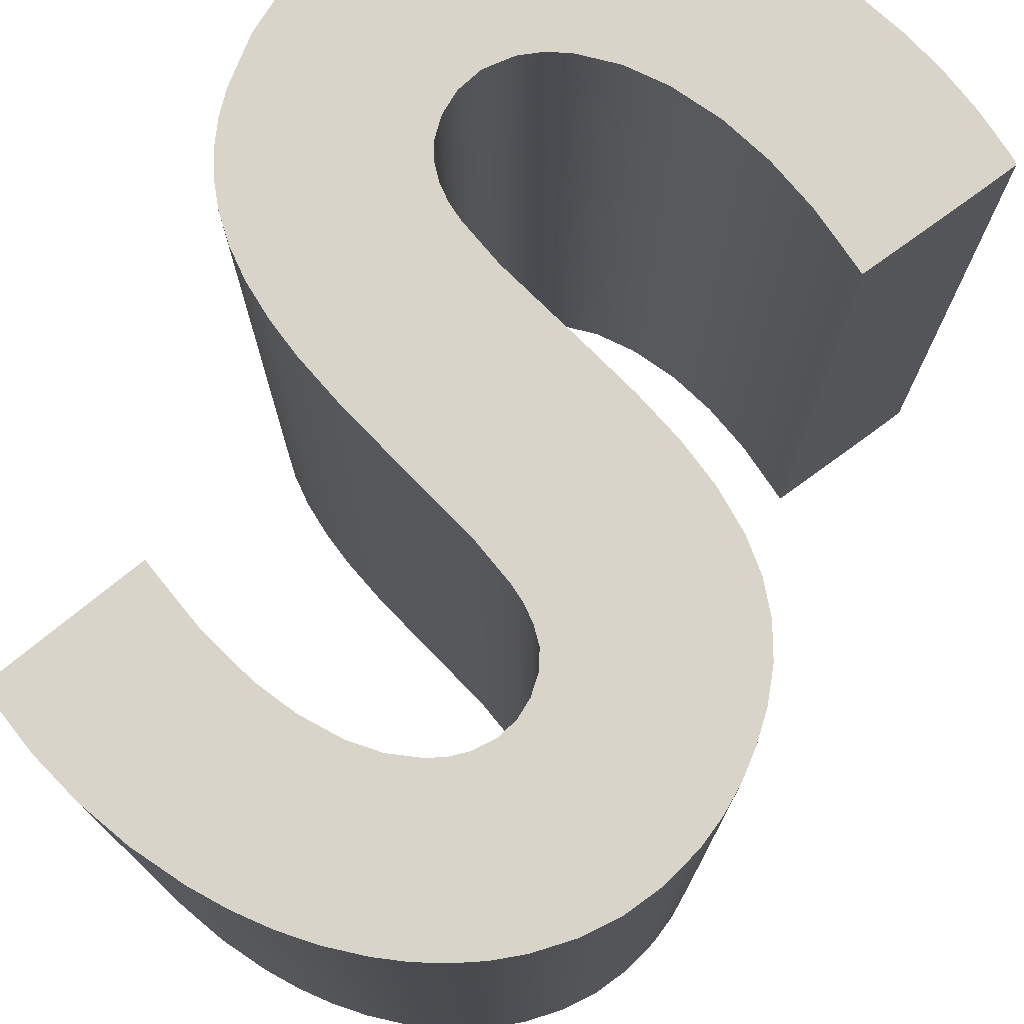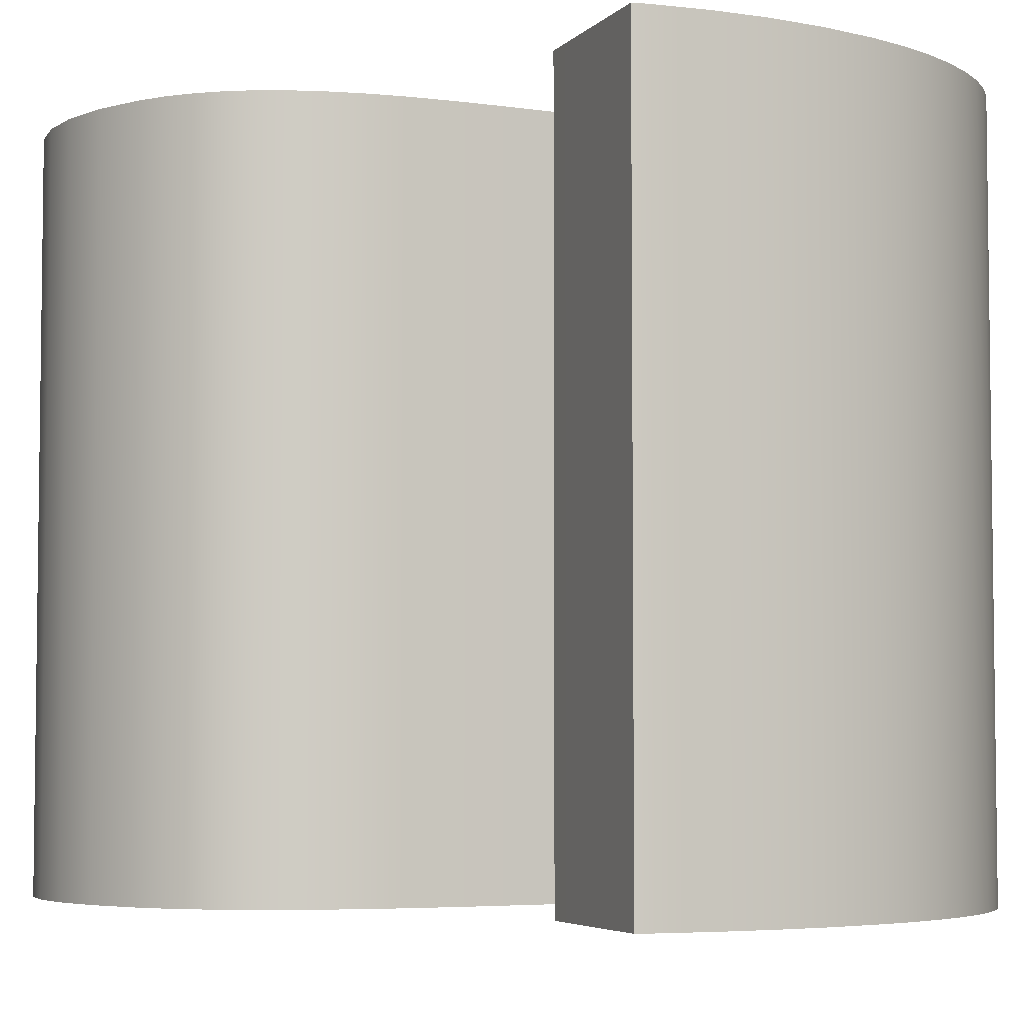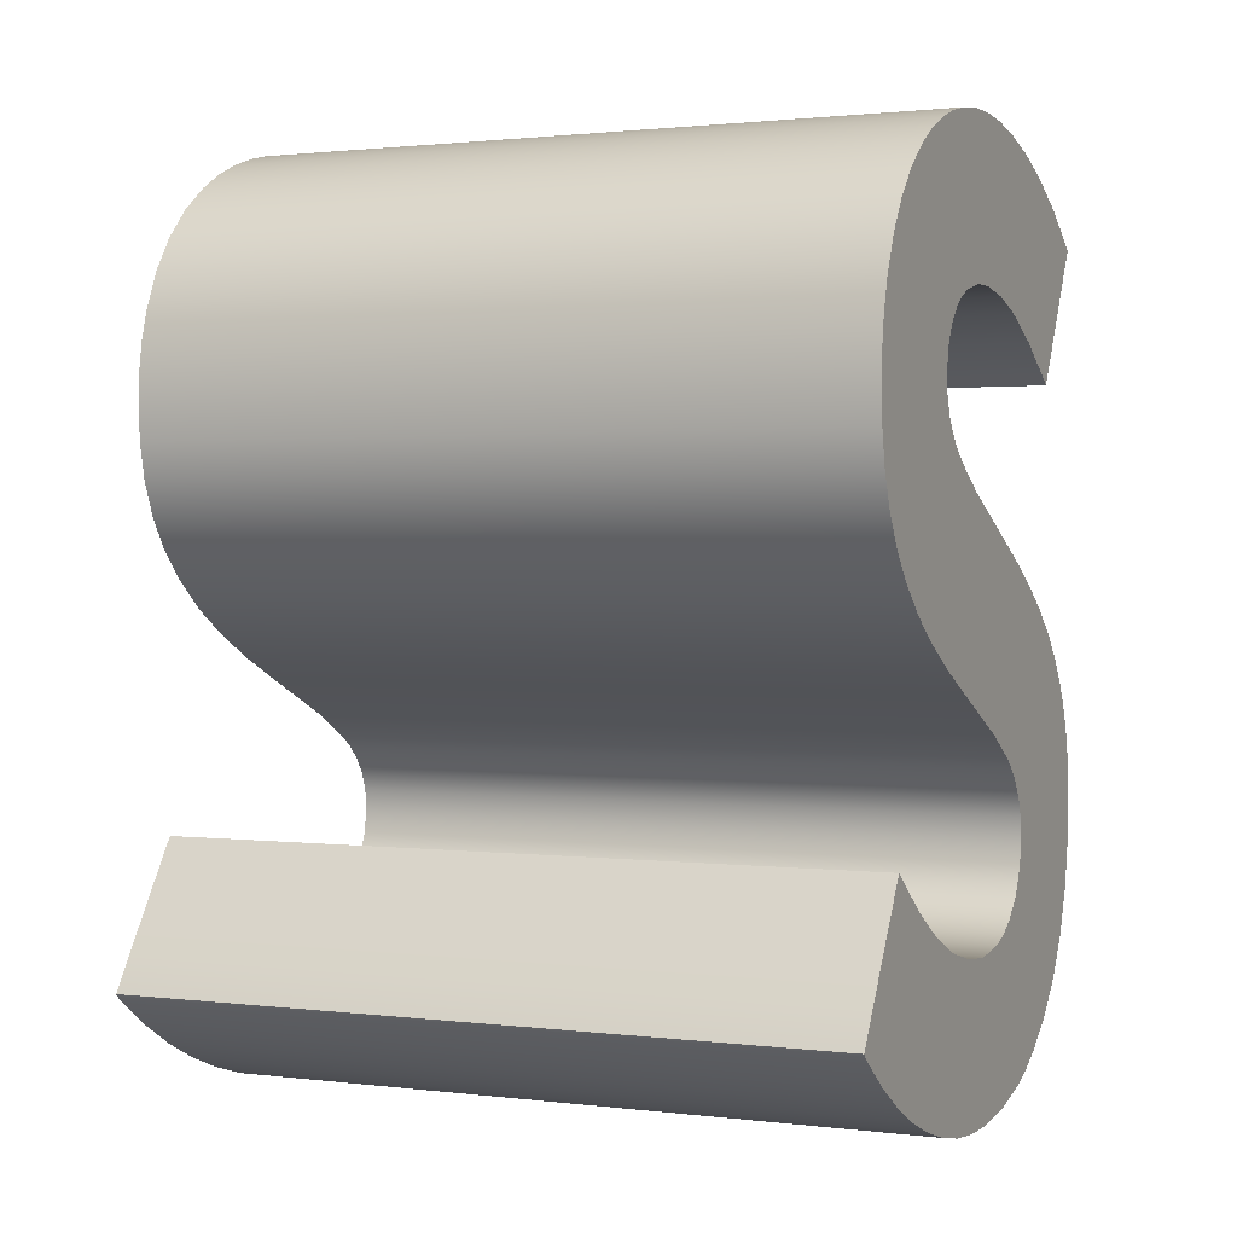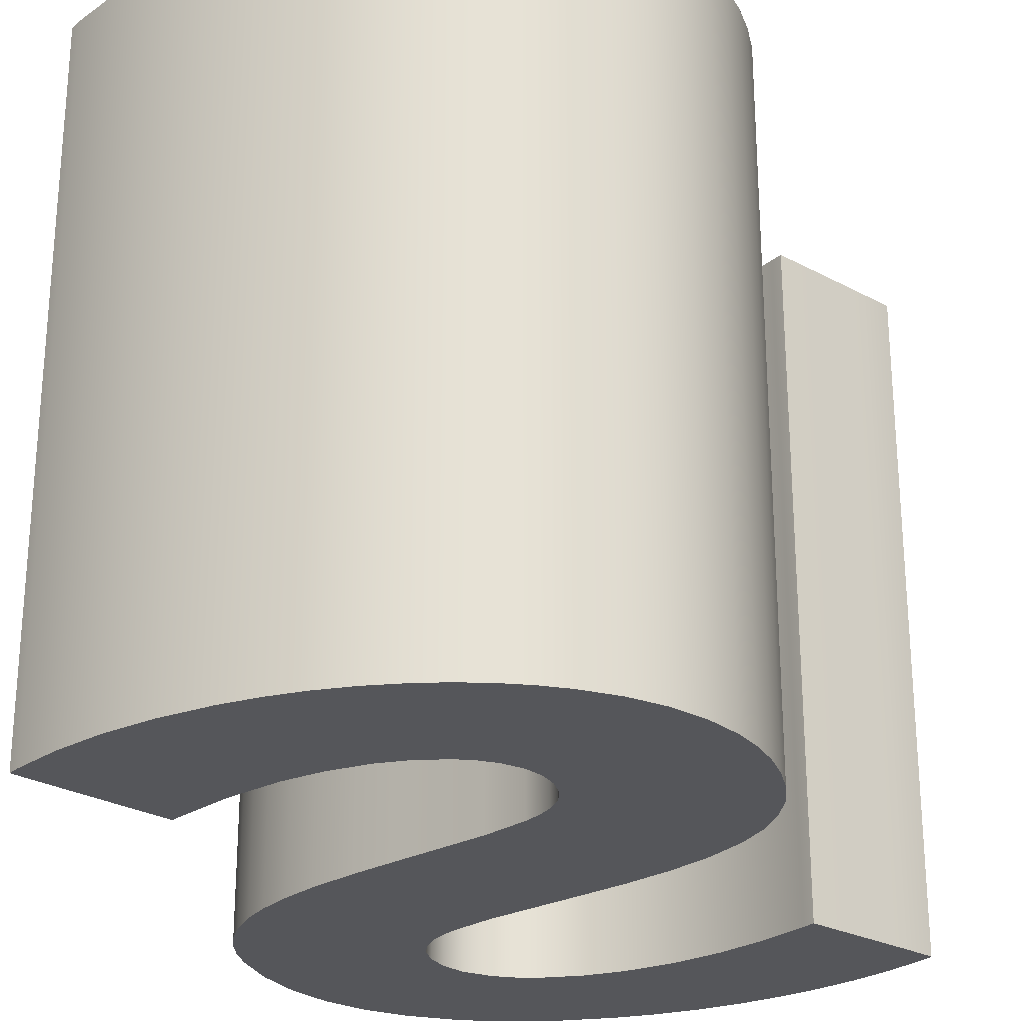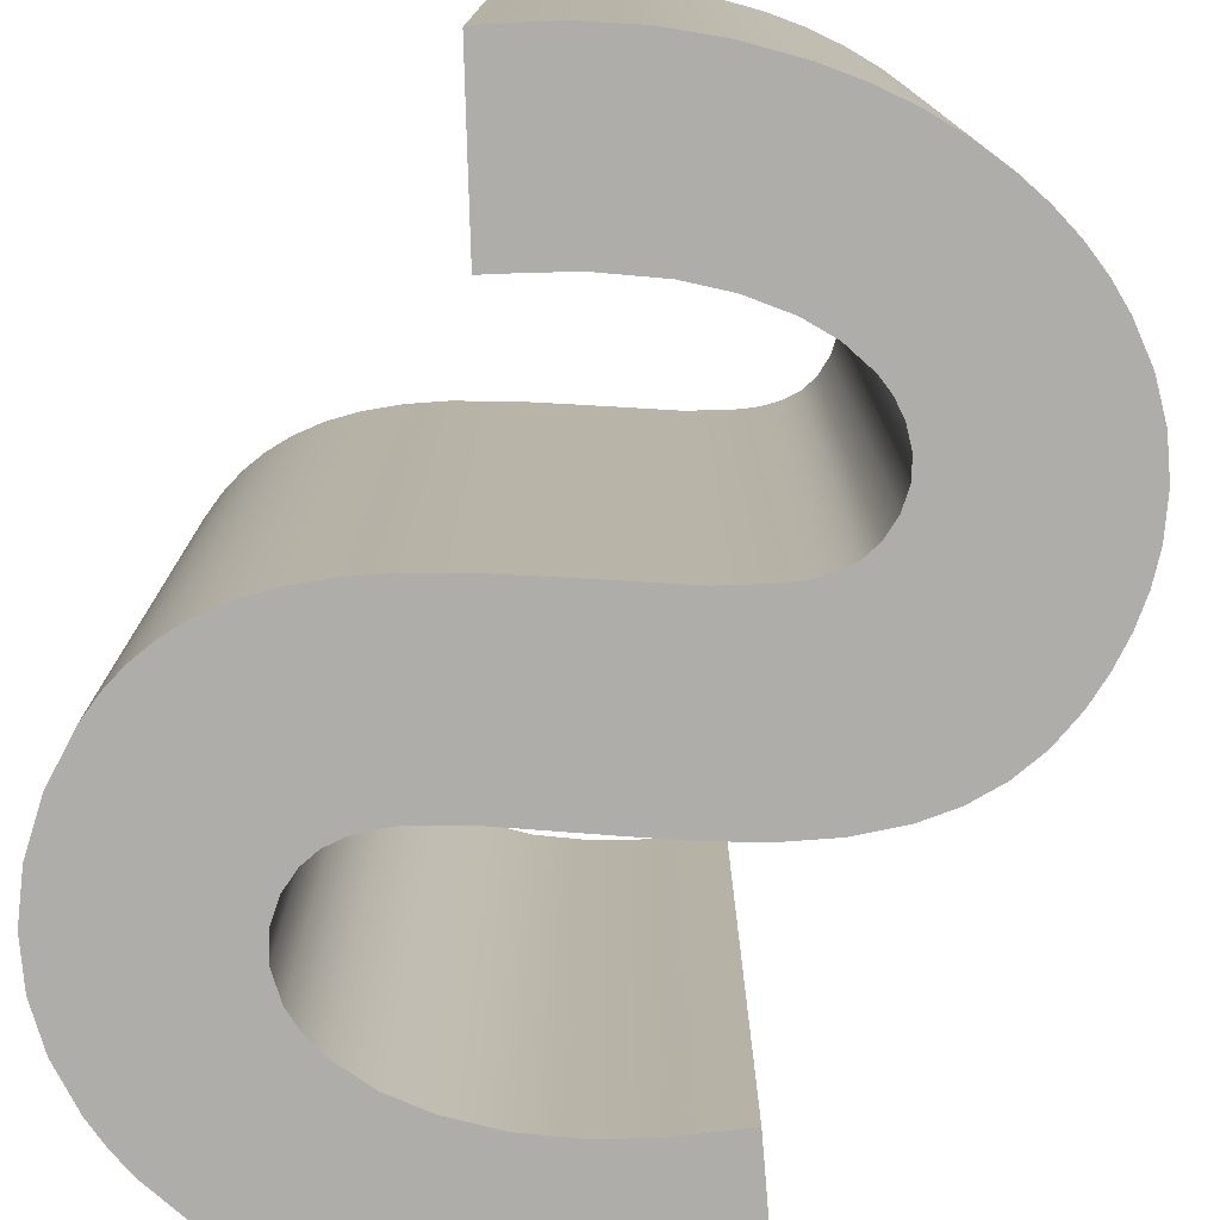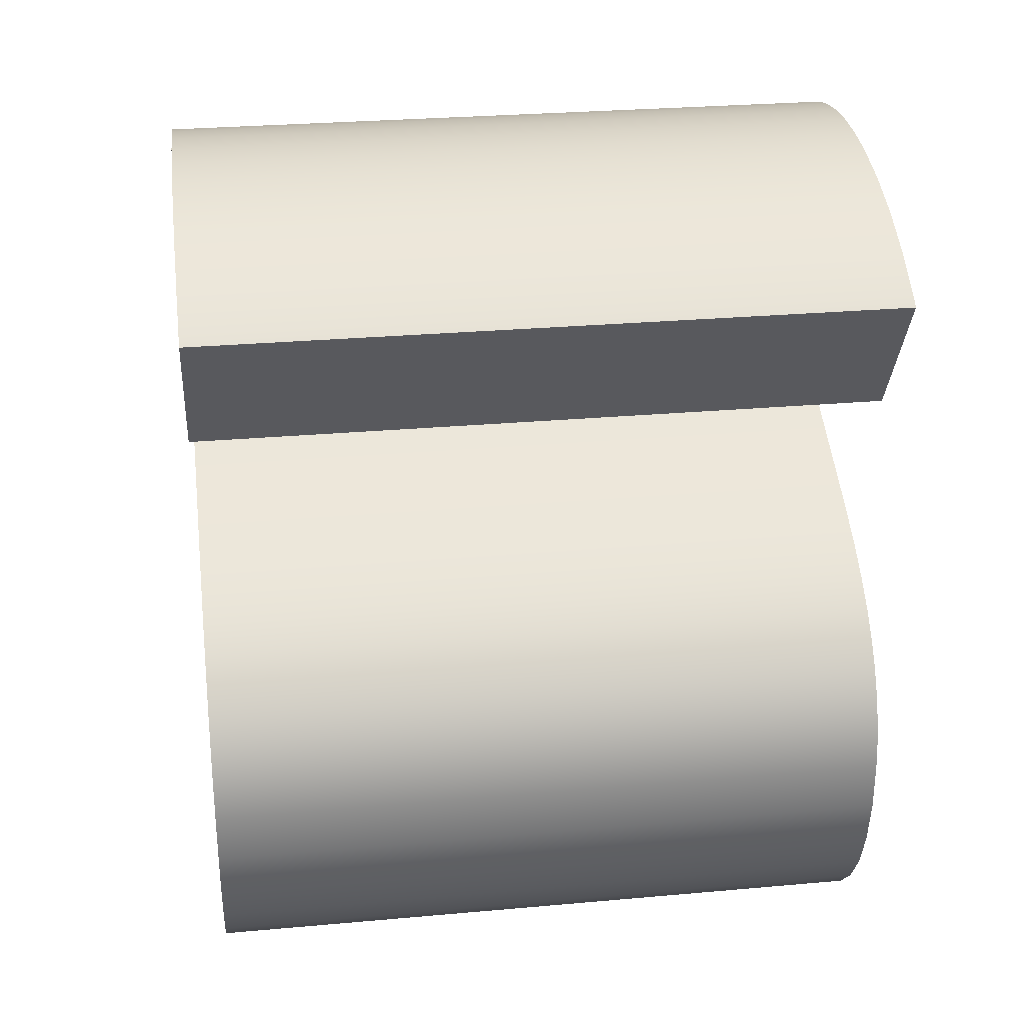
<metadata>
{"format":"obj","ext":"obj","renderer":"f3d","projection":"perspective","resolution":1024,"background":"white","views":[{"elev":75.4,"azim":-159.3,"up":"+Z"},{"elev":-4.7,"azim":128.9,"up":"+Z"},{"elev":1.4,"azim":-65.9,"up":"+Y"},{"elev":-25.8,"azim":-163.7,"up":"+Z"},{"elev":-77.1,"azim":151.5,"up":"+Z"},{"elev":28.4,"azim":82.3,"up":"+Y"}]}
</metadata>
<code>
v -0.06939 5.599 0
v -0.06939 5.599 15
v -0.06939 5.599 30
v 0.01167 5.492 0
v 0.01167 5.492 30
v 0.3222 5.233 0
v 0.3222 5.233 30
v 0.8427 7.029 0
v 0.8427 7.029 30
v 1.589 27.99 0
v 1.589 27.99 30
v 1.634 29.29 0
v 1.634 29.29 30
v 1.677 26.69 0
v 1.677 26.69 30
v 1.755 8.426 0
v 1.755 8.426 30
v 1.826 30.57 0
v 1.826 30.57 30
v 1.847 4.117 0
v 1.847 4.117 30
v 1.978 25.19 0
v 1.978 25.19 30
v 2.177 31.83 0
v 2.177 31.83 30
v 2.52 23.82 0
v 2.52 23.82 30
v 2.696 9.864 0
v 2.696 9.864 30
v 2.857 33.38 0
v 2.857 33.38 30
v 3.079 29.74 0
v 3.079 29.74 30
v 3.295 22.55 0
v 3.295 22.55 30
v 3.448 3.136 0
v 3.448 3.136 30
v 3.632 11.28 0
v 3.632 11.28 15
v 3.632 11.28 30
v 3.76 34.75 0
v 3.76 34.75 30
v 4.096 10.95 0
v 4.096 10.95 30
v 4.297 21.4 0
v 4.297 21.4 30
v 4.879 35.96 0
v 4.879 35.96 30
v 5.124 2.293 0
v 5.124 2.293 30
v 5.805 20.13 0
v 5.805 20.13 30
v 5.972 9.614 0
v 5.972 9.614 30
v 6.21 37 0
v 6.21 37 30
v 6.495 24.76 0
v 6.495 24.76 30
v 6.495 29.74 0
v 6.495 29.74 30
v 6.495 34.72 0
v 6.495 34.72 30
v 6.877 1.588 0
v 6.877 1.588 30
v 7.326 37.66 0
v 7.326 37.66 30
v 7.461 19.07 0
v 7.461 19.07 30
v 7.972 8.478 0
v 7.972 8.478 30
v 8.494 38.18 0
v 8.494 38.18 30
v 8.731 1.015 0
v 8.731 1.015 30
v 9.094 29.11 0
v 9.094 29.11 30
v 9.147 28.18 0
v 9.147 28.18 30
v 9.254 29.97 0
v 9.254 29.97 30
v 9.386 18.05 0
v 9.386 18.05 30
v 9.412 27.42 0
v 9.412 27.42 30
v 9.643 30.76 0
v 9.643 30.76 30
v 9.709 38.59 0
v 9.709 38.59 30
v 9.883 26.76 0
v 9.883 26.76 30
v 9.91 19.78 0
v 9.91 19.78 30
v 10.02 7.618 0
v 10.02 7.618 30
v 10.27 31.46 0
v 10.27 31.46 30
v 10.42 26.22 0
v 10.42 26.22 30
v 10.61 0.611 0
v 10.61 0.611 30
v 10.91 31.91 0
v 10.91 31.91 30
v 10.97 38.89 0
v 10.97 38.89 30
v 11.03 25.77 0
v 11.03 25.77 30
v 11.36 17.15 0
v 11.36 17.15 30
v 11.63 32.24 0
v 11.63 32.24 30
v 12.17 7.071 0
v 12.17 7.071 30
v 12.53 0.3888 0
v 12.53 0.3888 30
v 12.57 39.11 0
v 12.57 39.11 30
v 12.82 24.73 0
v 12.82 24.73 30
v 12.95 32.55 0
v 12.95 32.55 30
v 13.33 34.72 0
v 13.33 34.72 30
v 13.98 6.912 0
v 13.98 6.912 30
v 14.16 39.18 0
v 14.16 39.18 30
v 14.31 32.59 0
v 14.31 32.59 30
v 14.47 0.3606 0
v 14.47 0.3606 30
v 15.42 15.33 0
v 15.42 15.33 30
v 15.76 39.09 0
v 15.76 39.09 30
v 15.79 7.114 0
v 15.79 7.114 30
v 16.09 32.35 0
v 16.09 32.35 30
v 16.63 0.5632 0
v 16.63 0.5632 30
v 16.71 22.9 0
v 16.71 22.9 30
v 16.74 19.78 0
v 16.74 19.78 30
v 16.74 34.72 0
v 16.74 34.72 30
v 16.75 7.427 0
v 16.75 7.427 30
v 17.22 14.31 0
v 17.22 14.31 30
v 17.35 38.86 0
v 17.35 38.86 30
v 17.63 7.918 0
v 17.63 7.918 30
v 17.82 31.86 0
v 17.82 31.86 30
v 17.85 13.85 0
v 17.85 13.85 30
v 18.41 13.29 0
v 18.41 13.29 30
v 18.55 8.823 0
v 18.55 8.823 30
v 18.72 21.94 0
v 18.72 21.94 30
v 18.87 12.63 0
v 18.87 12.63 30
v 18.99 1.114 0
v 18.99 1.114 30
v 19.07 9.854 0
v 19.07 9.854 30
v 19.15 11.88 0
v 19.15 11.88 30
v 19.25 10.91 0
v 19.25 10.91 30
v 19.58 38.34 0
v 19.58 38.34 30
v 20.11 30.86 0
v 20.11 30.86 30
v 20.12 1.544 0
v 20.12 1.544 30
v 20.16 4.851 0
v 20.16 4.851 30
v 20.16 9.828 0
v 20.16 9.828 30
v 20.16 14.81 0
v 20.16 14.81 30
v 20.16 19.78 0
v 20.16 19.78 30
v 20.16 34.72 0
v 20.16 34.72 30
v 20.67 20.89 0
v 20.67 20.89 30
v 21.21 2.084 0
v 21.21 2.084 30
v 21.72 37.6 0
v 21.72 37.6 30
v 22.06 20 0
v 22.06 20 30
v 22.27 29.6 0
v 22.27 29.6 30
v 22.78 29.29 0
v 22.78 29.29 15
v 22.78 29.29 30
v 22.91 3.239 0
v 22.91 3.239 30
v 23.35 18.99 0
v 23.35 18.99 30
v 23.57 9.828 0
v 23.57 9.828 30
v 23.57 14.81 0
v 23.57 14.81 30
v 23.57 34.72 0
v 23.57 34.72 30
v 23.76 36.63 0
v 23.76 36.63 30
v 24.31 4.641 0
v 24.31 4.641 30
v 24.35 18.02 0
v 24.35 18.02 30
v 24.47 32.2 0
v 24.47 32.2 30
v 25.2 16.92 0
v 25.2 16.92 30
v 25.4 6.294 0
v 25.4 6.294 30
v 25.72 35.45 0
v 25.72 35.45 30
v 25.78 15.92 0
v 25.78 15.92 30
v 26.16 35.13 0
v 26.16 35.13 15
v 26.16 35.13 30
v 26.18 8.204 0
v 26.18 8.204 30
v 26.21 14.86 0
v 26.21 14.86 30
v 26.49 13.76 0
v 26.49 13.76 30
v 26.6 10.38 0
v 26.6 10.38 30
v 26.63 12.61 0
v 26.63 12.61 30
f 32 59 57
f 208 183 185 210
f 181 183 208
f 30 41 59
f 47 61 41
f 61 65 71
f 47 55 61
f 65 61 55
f 59 61 85
f 61 59 41
f 32 14 10
f 12 32 10
f 32 18 24
f 22 14 32
f 30 32 24
f 32 30 59
f 12 18 32
f 71 87 61
f 101 95 61
f 61 121 101
f 61 95 85
f 109 101 121
f 109 121 119
f 121 103 115
f 61 87 121
f 79 75 59
f 57 59 77
f 59 75 77
f 97 57 89
f 89 57 83
f 79 59 85
f 77 83 57
f 103 121 87
f 105 91 97
f 57 34 26
f 34 57 45
f 28 38 43
f 43 53 28
f 22 57 26
f 53 36 28
f 4 1 8
f 8 6 4
f 6 8 20
f 8 16 20
f 36 20 16
f 28 36 16
f 49 36 53
f 67 51 57
f 45 57 51
f 91 67 57
f 91 117 143
f 97 91 57
f 91 107 81
f 67 91 81
f 57 22 32
f 49 69 63
f 69 73 63
f 73 69 93
f 53 69 49
f 99 93 111
f 111 113 99
f 123 113 111
f 73 93 99
f 91 143 107
f 105 117 91
f 133 121 125
f 115 125 121
f 145 121 133
f 145 151 175
f 155 145 189
f 175 189 145
f 189 175 195
f 133 151 145
f 127 121 145
f 145 137 127
f 131 107 143
f 143 117 141
f 189 177 155
f 143 149 131
f 163 143 141
f 155 137 145
f 163 187 143
f 177 189 212
f 177 212 199
f 214 212 195
f 220 199 212
f 212 226 220
f 226 230 220
f 214 226 212
f 201 199 220
f 191 187 163
f 197 185 187
f 191 197 187
f 210 206 218
f 218 222 210
f 185 197 206
f 143 187 149
f 212 189 195
f 228 210 222
f 185 157 149
f 185 159 157
f 185 171 165
f 169 183 161
f 173 171 183
f 165 159 185
f 129 123 135
f 135 139 129
f 139 135 147
f 113 123 129
f 153 181 147
f 139 147 167
f 147 181 167
f 161 181 153
f 183 169 173
f 210 185 206
f 183 181 161
f 210 237 241
f 210 241 208
f 237 210 235
f 210 228 235
f 241 239 208
f 193 181 204
f 208 204 181
f 181 193 179
f 181 179 167
f 224 208 233
f 239 233 208
f 208 224 216
f 204 208 216
f 185 183 171
f 185 149 187
f 127 119 121
f 202 201 220
f 202 221 203
f 221 202 220
f 220 231 221
f 231 232 221
f 230 231 220
f 2 1 4
f 6 7 5 4
f 36 37 21 20
f 49 50 37 36
f 20 21 7 6
f 73 74 64 63
f 99 100 74 73
f 129 130 114 113
f 139 140 130 129
f 113 114 100 99
f 63 64 50 49
f 179 180 168 167
f 193 194 180 179
f 216 217 205 204
f 224 225 217 216
f 204 205 194 193
f 239 240 234 233
f 241 242 240 239
f 235 236 238 237
f 222 223 229 228
f 228 229 236 235
f 237 238 242 241
f 233 234 225 224
f 167 168 140 139
f 3 2 5
f 5 2 4
f 223 222 218 219
f 206 207 219 218
f 197 198 207 206
f 163 164 192 191
f 141 142 164 163
f 191 192 198 197
f 105 106 118 117
f 97 98 106 105
f 83 84 90 89
f 77 78 84 83
f 89 90 98 97
f 117 118 142 141
f 79 80 76 75
f 85 86 80 79
f 101 102 96 95
f 109 110 102 101
f 95 96 86 85
f 127 128 120 119
f 137 138 128 127
f 177 178 156 155
f 202 199 201
f 199 200 178 177
f 155 156 138 137
f 119 120 110 109
f 75 76 78 77
f 202 203 200
f 199 202 200
f 39 38 28
f 29 28 16 17
f 40 39 29
f 28 29 39
f 2 8 1
f 9 8 2
f 8 9 17 16
f 2 3 9
f 231 230 226
f 214 215 227 226
f 175 176 196 195
f 151 152 176 175
f 195 196 215 214
f 125 126 134 133
f 115 116 126 125
f 87 88 104 103
f 71 72 88 87
f 103 104 116 115
f 133 134 152 151
f 55 56 66 65
f 47 48 56 55
f 30 31 42 41
f 24 25 31 30
f 41 42 48 47
f 12 13 19 18
f 10 11 13 12
f 22 23 15 14
f 27 26 34 35
f 26 27 23 22
f 14 15 11 10
f 18 19 25 24
f 65 66 72 71
f 232 231 227
f 227 231 226
f 51 52 46 45
f 67 68 52 51
f 107 108 82 81
f 131 132 108 107
f 81 82 68 67
f 157 158 150 149
f 159 160 158 157
f 171 172 166 165
f 173 174 172 171
f 165 166 160 159
f 149 150 132 131
f 161 162 170 169
f 153 154 162 161
f 135 136 148 147
f 123 124 136 135
f 147 148 154 153
f 93 94 112 111
f 69 70 94 93
f 43 44 54 53
f 43 38 39
f 53 54 70 69
f 111 112 124 123
f 169 170 174 173
f 39 44 43
f 45 46 35 34
f 39 40 44
f 33 58 60
f 209 211 186 184
f 182 209 184
f 31 60 42
f 48 42 62
f 62 72 66
f 48 62 56
f 66 56 62
f 60 86 62
f 62 42 60
f 33 11 15
f 13 11 33
f 33 25 19
f 23 33 15
f 31 25 33
f 33 60 31
f 13 33 19
f 72 62 88
f 102 62 96
f 62 102 122
f 62 86 96
f 110 122 102
f 110 120 122
f 122 116 104
f 62 122 88
f 80 60 76
f 58 78 60
f 60 78 76
f 98 90 58
f 90 84 58
f 80 86 60
f 78 58 84
f 104 88 122
f 106 98 92
f 58 27 35
f 35 46 58
f 29 44 40
f 44 29 54
f 23 27 58
f 54 29 37
f 5 9 3
f 9 5 7
f 7 21 9
f 9 21 17
f 37 17 21
f 29 17 37
f 50 54 37
f 68 58 52
f 46 52 58
f 92 58 68
f 92 144 118
f 98 58 92
f 92 82 108
f 68 82 92
f 58 33 23
f 50 64 70
f 70 64 74
f 74 94 70
f 54 50 70
f 100 112 94
f 112 100 114
f 124 112 114
f 74 100 94
f 92 108 144
f 106 92 118
f 134 126 122
f 116 122 126
f 146 134 122
f 146 176 152
f 156 190 146
f 176 146 190
f 190 196 176
f 134 146 152
f 128 146 122
f 146 128 138
f 132 144 108
f 144 142 118
f 190 156 178
f 144 132 150
f 164 142 144
f 156 146 138
f 164 144 188
f 178 213 190
f 178 200 213
f 215 196 213
f 221 213 200
f 213 221 227
f 227 221 232
f 215 213 227
f 203 221 200
f 192 164 188
f 198 188 186
f 192 188 198
f 211 219 207
f 219 211 223
f 186 207 198
f 144 150 188
f 213 196 190
f 229 223 211
f 186 150 158
f 186 158 160
f 186 166 172
f 170 162 184
f 174 184 172
f 166 186 160
f 130 136 124
f 136 130 140
f 140 148 136
f 114 130 124
f 154 148 182
f 140 168 148
f 148 168 182
f 162 154 182
f 184 174 170
f 211 207 186
f 184 162 182
f 211 242 238
f 211 209 242
f 238 236 211
f 211 236 229
f 242 209 240
f 194 205 182
f 209 182 205
f 182 180 194
f 182 168 180
f 225 234 209
f 240 209 234
f 209 217 225
f 205 217 209
f 186 172 184
f 186 188 150
f 128 122 120

</code>
